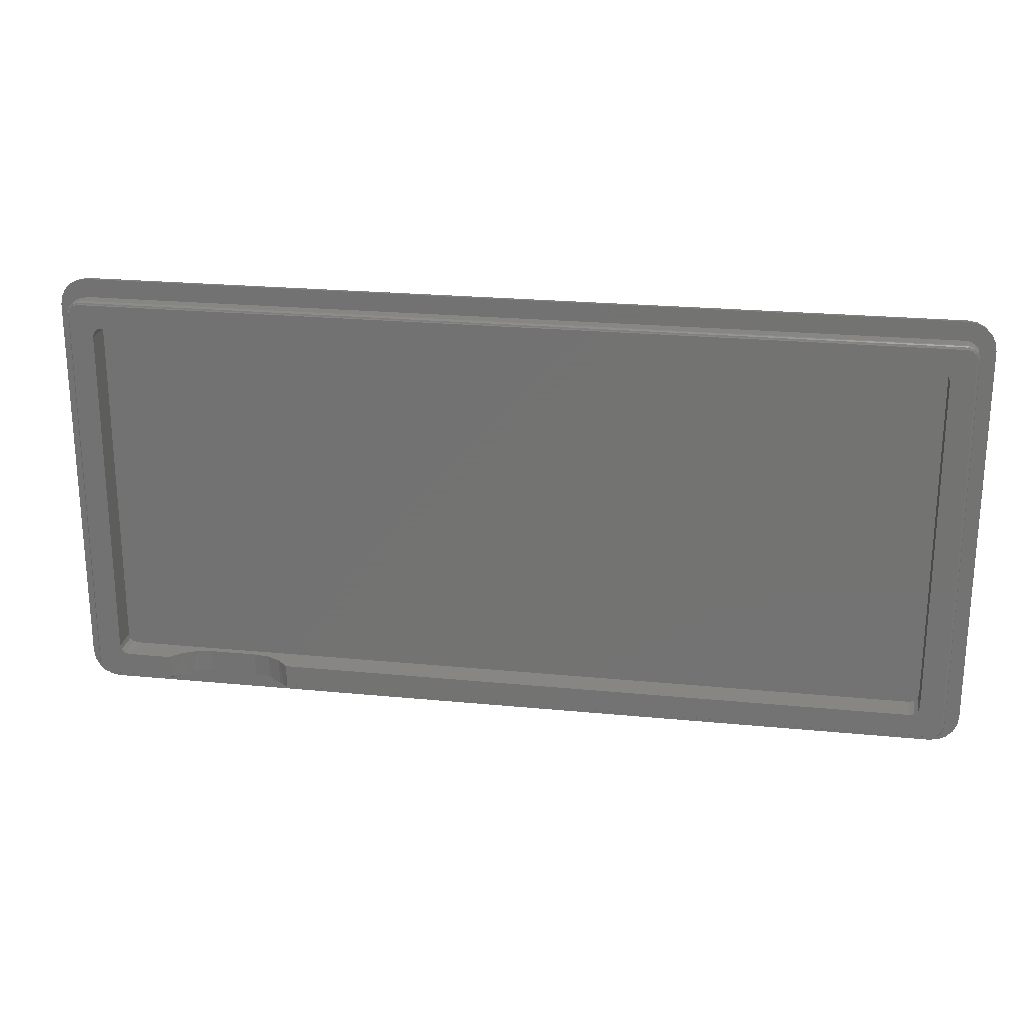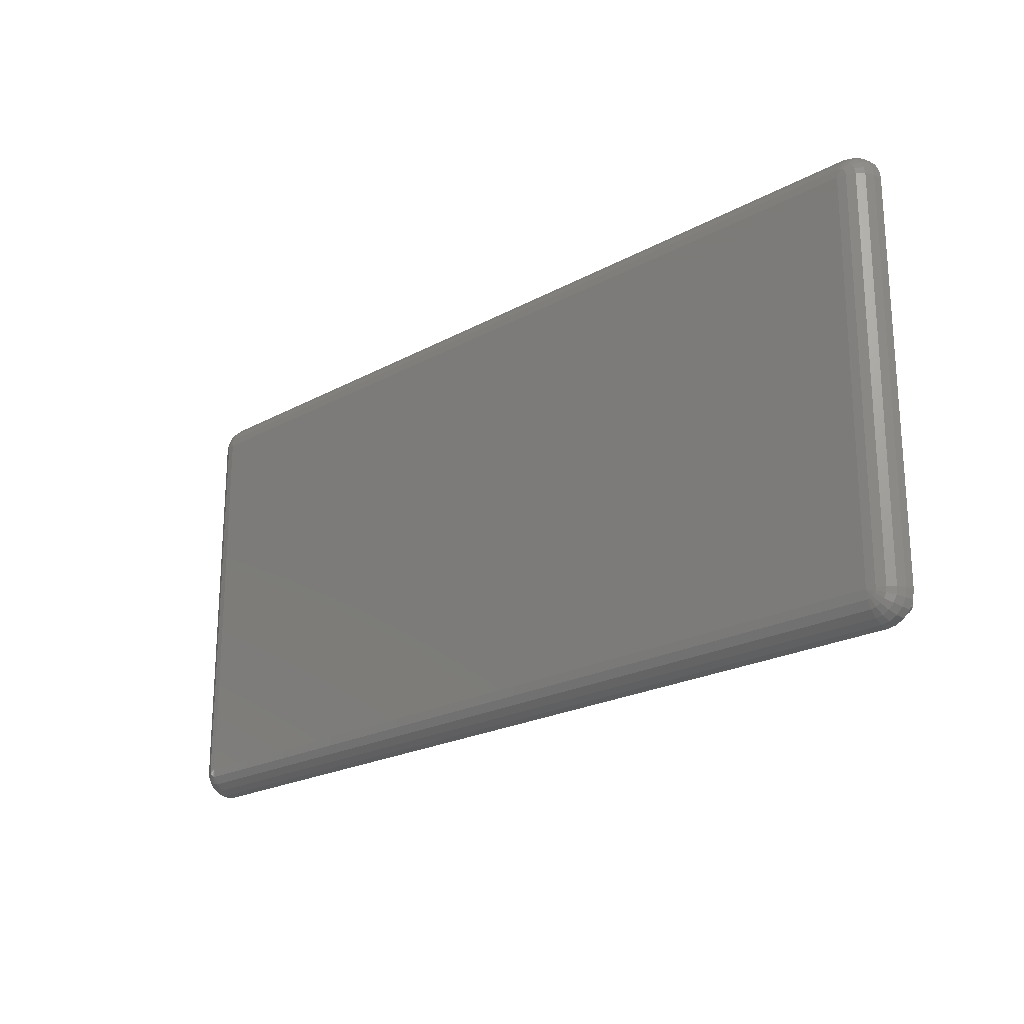
<metadata>
{"format":"stl","ext":"stl","renderer":"f3d","projection":"perspective","resolution":1024,"background":"white","views":[{"elev":23.1,"azim":9.4,"up":"+Y"},{"elev":-21.6,"azim":-135.9,"up":"+Y"}]}
</metadata>
<code>
# stl→obj: 391 verts, 778 faces
v -52.68 -21.54 0.5729
v -52.76 -21 0.5729
v -52.14 -21 0.253
v -51.88 -21.29 0.1468
v -51.75 -21.54 0.1468
v -52.43 -22.04 0.5729
v -51.54 -21.75 0.1468
v -52.04 -22.43 0.5729
v -51.29 -21.88 0.1468
v -51.54 -22.68 0.5729
v -51 -22.14 0.253
v -51 -21.93 0.1468
v -53.31 -21.75 1.237
v -53.1 -21 0.9048
v -53.43 -21 1.237
v -52.96 -22.43 1.237
v -52.43 -22.96 1.237
v -51.75 -23.31 1.237
v -51 -22.76 0.5729
v -51 -23.1 0.9048
v -53.71 -21.88 2.073
v -53.75 -21 1.865
v -53.85 -21 2.073
v -53.31 -22.68 2.073
v -52.68 -23.31 2.073
v -51.88 -23.71 2.073
v -51 -23.43 1.237
v -51 -23.75 1.865
v -54 -21 3
v -53.85 -21.93 3
v -52.76 -23.43 3
v -53.43 -22.76 3
v -51.93 -23.85 3
v -51 -24 3
v -51 -23.85 2.073
v -51.93 -21 0.1468
v -51 -21 0
v -52.14 21 0.253
v -51.93 21 0.1468
v -51 21 0
v -53.1 21 0.9048
v -52.76 21 0.5729
v -53.75 21 1.865
v -53.43 21 1.237
v -54 21 3
v -53.85 21 2.073
v 42 -21 0
v 42 -21.93 0.1468
v 42 -22.14 0.253
v 42 -22.76 0.5729
v 42 -23.1 0.9048
v 42 -23.43 1.237
v 42 -23.75 1.865
v 42 -23.85 2.073
v 42 -24 3
v -51.54 22.68 0.5729
v -51 22.76 0.5729
v -51 22.14 0.253
v -51.29 21.88 0.1468
v -51.54 21.75 0.1468
v -52.04 22.43 0.5729
v -51.75 21.54 0.1468
v -52.43 22.04 0.5729
v -51.88 21.29 0.1468
v -52.68 21.54 0.5729
v -51.75 23.31 1.237
v -51 23.1 0.9048
v -51 23.43 1.237
v -52.43 22.96 1.237
v -52.96 22.43 1.237
v -53.31 21.75 1.237
v -51.88 23.71 2.073
v -51 23.75 1.865
v -51 23.85 2.073
v -52.68 23.31 2.073
v -53.31 22.68 2.073
v -53.71 21.88 2.073
v -51 24 3
v -52.76 23.43 3
v -51.93 23.85 3
v -53.43 22.76 3
v -53.85 21.93 3
v -51 21.93 0.1468
v 42 21 0
v 42.54 -22.68 0.5729
v 42.29 -21.88 0.1468
v 42.54 -21.75 0.1468
v 43.04 -22.43 0.5729
v 42.75 -21.54 0.1468
v 43.43 -22.04 0.5729
v 42.88 -21.29 0.1468
v 43.68 -21.54 0.5729
v 43.14 -21 0.253
v 42.93 -21 0.1468
v 42.75 -23.31 1.237
v 43.43 -22.96 1.237
v 43.96 -22.43 1.237
v 44.31 -21.75 1.237
v 43.76 -21 0.5729
v 44.1 -21 0.9048
v 42.88 -23.71 2.073
v 43.68 -23.31 2.073
v 44.31 -22.68 2.073
v 44.71 -21.88 2.073
v 44.43 -21 1.237
v 44.75 -21 1.865
v 43.76 -23.43 3
v 42.93 -23.85 3
v 44.43 -22.76 3
v 44.85 -21.93 3
v 45 -21 3
v 44.85 -21 2.073
v 42 22.14 0.253
v 42 21.93 0.1468
v 42 23.1 0.9048
v 42 22.76 0.5729
v 42 23.75 1.865
v 42 23.43 1.237
v 42 24 3
v 42 23.85 2.073
v 42.93 21 0.1468
v 43.14 21 0.253
v 43.76 21 0.5729
v 44.1 21 0.9048
v 44.43 21 1.237
v 44.75 21 1.865
v 44.85 21 2.073
v 45 21 3
v 43.68 21.54 0.5729
v 42.88 21.29 0.1468
v 42.75 21.54 0.1468
v 43.43 22.04 0.5729
v 42.54 21.75 0.1468
v 43.04 22.43 0.5729
v 42.29 21.88 0.1468
v 42.54 22.68 0.5729
v 44.31 21.75 1.237
v 43.96 22.43 1.237
v 43.43 22.96 1.237
v 42.75 23.31 1.237
v 44.71 21.88 2.073
v 44.31 22.68 2.073
v 43.68 23.31 2.073
v 42.88 23.71 2.073
v 44.85 21.93 3
v 43.76 23.43 3
v 44.43 22.76 3
v 42.93 23.85 3
v 42 22 3
v -52 21 3
v 42.5 21.87 3
v -51 22 3
v -51.5 21.87 3
v -51.87 21.5 3
v -52 -21 3
v -51.87 -21.5 3
v 42.87 21.5 3
v 43 21 3
v -51.5 -21.87 3
v 42.5 -21.87 3
v 42 -22 3
v -51 -22 3
v 43 -21 3
v 42.87 -21.5 3
v -51 -22 4
v -51.5 -21.87 4
v -51.87 -21.5 4
v -52 -21 4
v -52 21 4
v -51.87 21.5 4
v -51.5 21.87 4
v -51 22 4
v 42 22 4
v 42.5 21.87 4
v 42.87 21.5 4
v 43 21 4
v 43 -21 4
v 42.87 -21.5 4
v 42.5 -21.87 4
v 42 -22 4
v -52.04 -21 4.15
v -52.04 21 4.15
v -52.15 -21 4.26
v -52.15 21 4.26
v -52.3 -21 4.3
v -52.3 21 4.3
v -51 22.04 4.15
v -51.9 21.52 4.15
v -51.52 21.9 4.15
v -51 22.15 4.26
v -52 21.57 4.26
v -51.65 22.13 4.3
v -51 22.3 4.3
v -52.13 21.65 4.3
v -51.58 22 4.26
v 42 22.04 4.15
v 42 22.15 4.26
v 42 22.3 4.3
v -52.3 21 5.4
v -52.13 21.65 5.4
v -51.65 22.13 5.4
v -51 22.3 5.4
v 43.04 21 4.15
v 42.9 21.52 4.15
v 42.52 21.9 4.15
v 43 21.57 4.26
v 43.1 21 4.205
v 43.15 21 4.26
v 42.58 22 4.26
v 43.3 21 4.3
v 42.89 21.89 4.3
v 42.65 22.13 4.3
v 43.13 21.65 4.3
v 42 22.3 5.4
v 43.1 -21 4.205
v 43.04 -21 4.15
v 43.15 -21 4.26
v 43.3 -21 4.3
v 42.65 22.13 5.4
v 42.89 21.89 5.4
v 43.13 21.65 5.4
v 43.3 21 5.4
v -51 22.26 5.55
v 42 22.26 5.55
v -51 22.15 5.66
v 42 22.15 5.66
v -51 22 5.7
v 42 22 5.7
v -52.3 -21 5.4
v -51.63 22.09 5.55
v -52.09 21.63 5.55
v -52.26 21 5.55
v -51.58 22 5.66
v -52 21.57 5.66
v -52.15 21 5.66
v -51.5 21.87 5.7
v -51.87 21.5 5.7
v -52 21 5.7
v -51.9 -21.52 4.15
v -51 -22.04 4.15
v -51.52 -21.9 4.15
v -52 -21.57 4.26
v -51.58 -22 4.26
v -51 -22.15 4.26
v -51.65 -22.13 4.3
v -52.13 -21.65 4.3
v -51 -22.3 4.3
v -51 22 6
v 42 22 6
v 42.5 21.87 6
v 42.5 21.87 5.7
v 42.87 21.5 6
v 42.87 21.5 5.7
v 43 21 6
v 43 21 5.7
v -52 21 6
v -51.87 21.5 6
v -51.5 21.87 6
v -52 -21 5.7
v -52 -21 6
v 43.09 21.63 5.55
v 43.26 21 5.55
v 42.63 22.09 5.55
v 43 21.57 5.66
v 42.58 22 5.66
v 43.15 21 5.66
v 43 -21 6
v 43 -21 5.7
v 43.3 -21 5.4
v 43.26 -21 5.55
v 43.15 -21 5.66
v 42.87 -21.5 6
v 42.87 -21.5 5.7
v 42.5 -21.87 6
v 42.5 -21.87 5.7
v 42 -22 6
v 42 -22 5.7
v 43.13 -21.65 5.4
v 43.13 -21.65 4.3
v 42.65 -22.13 5.4
v 42.65 -22.13 4.3
v 42 -22.3 5.4
v 42 -22.3 4.3
v 42.63 -22.09 5.55
v 43.09 -21.63 5.55
v 42 -22.26 5.55
v 42.58 -22 5.66
v 43 -21.57 5.66
v 42 -22.15 5.66
v -29.94 -22 6
v -30.17 -22 5.7
v -30.18 -22.07 5.691
v -30.22 -22.14 5.649
v -30.26 -22.22 5.602
v -30.31 -22.24 5.544
v -30.44 -22.3 5.4
v -31.12 -22.3 4.803
v -31.95 -22.3 4.3
v 42 -22.04 4.15
v 42.52 -21.9 4.15
v 42.9 -21.52 4.15
v 42.58 -22 4.26
v 42 -22.15 4.26
v 43 -21.57 4.26
v -31.97 -22.23 4.293
v -31.99 -22.19 4.279
v -31.95 -22.29 4.3
v -32.07 -22.13 4.245
v -32.15 -22.08 4.208
v -32.04 -22.15 4.258
v -32.28 -22.04 4.153
v -32.29 -22.04 4.15
v -32.61 -22.01 4.037
v -32.71 -22 4
v -52.26 -21 5.55
v -52.15 -21 5.66
v -51 -22 6
v -51.5 -21.87 6
v -51.5 -21.87 5.7
v -51.87 -21.5 6
v -51.87 -21.5 5.7
v -51 -22 5.7
v -51 -22.3 5.4
v -51.65 -22.13 5.4
v -52.13 -21.65 5.4
v -52.09 -21.63 5.55
v -51.63 -22.09 5.55
v -51 -22.26 5.55
v -52 -21.57 5.66
v -51.58 -22 5.66
v -51 -22.15 5.66
v -43.5 -22 5.7
v -43.73 -22 6
v -42.56 -22.3 4.803
v -43.24 -22.3 5.4
v -41.72 -22.3 4.3
v -43.33 -22.28 5.497
v -43.36 -22.25 5.541
v -43.47 -22.16 5.657
v -43.47 -22.15 5.658
v -41.03 -22 4.021
v -41.07 -22.01 4.035
v -40.96 -22 4
v -41.36 -22.05 4.146
v -41.48 -22.07 4.189
v -41.63 -22.14 4.255
v -41.64 -22.15 4.259
v -41.72 -22.25 4.296
v -41.69 -22.2 4.284
v -34.26 -22 3.768
v -39.41 -22 3.768
v -29.94 -19.5 6
v -31.12 -19.5 4.803
v -34.26 -19.5 3.768
v -32.61 -19.5 4.033
v -42.56 -19.5 4.803
v -43.73 -19.5 6
v -41.07 -19.5 4.033
v -39.41 -19.5 3.768
v -48.5 -19.5 3
v 39.5 -19.5 3
v -48.5 -19.5 6
v 39.5 -19.5 6
v 40.5 -18.5 3
v 40.37 -19 3
v 40.37 -19 6
v 40 -19.37 3
v 40 -19.37 6
v 40.5 -18.5 6
v 40.5 18.5 3
v 40.5 18.5 6
v -49 -19.37 3
v -49 -19.37 6
v -49.37 -19 3
v -49.37 -19 6
v -49.5 -18.5 3
v -49.5 -18.5 6
v -49.5 18.5 3
v -49.5 18.5 6
v 40.37 19 6
v 40 19.37 6
v -48.5 19.5 6
v 39.5 19.5 6
v -49 19.37 6
v -49.37 19 6
v -48.5 19.5 3
v -49 19.37 3
v 39.5 19.5 3
v 40.37 19 3
v 40 19.37 3
v -49.37 19 3
f 1 2 3
f 3 4 1
f 4 5 6
f 5 7 8
f 7 9 10
f 10 9 11
f 9 12 11
f 1 13 14
f 13 15 14
f 1 6 16
f 6 8 17
f 8 10 18
f 10 19 20
f 20 18 10
f 13 21 22
f 21 23 22
f 13 16 24
f 16 17 25
f 17 18 26
f 18 27 28
f 28 26 18
f 29 23 21
f 30 21 24
f 31 32 24
f 33 31 25
f 34 33 26
f 26 35 34
f 25 26 33
f 24 25 31
f 24 32 30
f 21 30 29
f 28 35 26
f 26 25 17
f 25 24 16
f 24 21 13
f 22 15 13
f 20 27 18
f 18 17 8
f 17 16 6
f 16 13 1
f 14 2 1
f 11 19 10
f 10 8 7
f 8 6 5
f 6 1 4
f 3 36 4
f 12 9 37
f 9 7 37
f 7 5 37
f 5 4 37
f 4 36 37
f 38 39 36
f 36 39 40
f 40 37 36
f 14 41 42
f 38 3 2
f 2 42 38
f 22 43 44
f 41 14 15
f 15 44 41
f 23 29 45
f 43 22 23
f 23 46 43
f 45 46 23
f 44 15 22
f 42 2 14
f 36 3 38
f 37 47 48
f 49 11 12
f 12 48 49
f 11 49 50
f 51 20 19
f 19 50 51
f 20 51 52
f 53 28 27
f 27 52 53
f 28 53 54
f 55 34 35
f 35 54 55
f 54 35 28
f 52 27 20
f 50 19 11
f 48 12 37
f 56 57 58
f 58 59 56
f 59 60 61
f 60 62 63
f 62 64 65
f 65 64 38
f 64 39 38
f 56 66 67
f 66 68 67
f 56 61 69
f 61 63 70
f 63 65 71
f 65 42 41
f 41 71 65
f 66 72 73
f 72 74 73
f 66 69 75
f 69 70 76
f 70 71 77
f 71 44 43
f 43 77 71
f 78 74 72
f 79 80 72
f 81 79 75
f 82 81 76
f 45 82 77
f 77 46 45
f 76 77 82
f 75 76 81
f 72 75 79
f 72 80 78
f 43 46 77
f 77 76 70
f 76 75 69
f 75 72 66
f 73 68 66
f 41 44 71
f 71 70 63
f 70 69 61
f 69 66 56
f 67 57 56
f 38 42 65
f 65 63 62
f 63 61 60
f 61 56 59
f 58 83 59
f 39 64 40
f 64 62 40
f 62 60 40
f 60 59 40
f 59 83 40
f 37 40 84
f 84 47 37
f 85 50 49
f 49 86 85
f 86 87 88
f 87 89 90
f 89 91 92
f 92 91 93
f 91 94 93
f 85 95 51
f 95 52 51
f 85 88 96
f 88 90 97
f 90 92 98
f 92 99 100
f 100 98 92
f 95 101 53
f 101 54 53
f 95 96 102
f 96 97 103
f 97 98 104
f 98 105 106
f 106 104 98
f 55 54 101
f 107 108 101
f 109 107 102
f 110 109 103
f 111 110 104
f 104 112 111
f 103 104 110
f 102 103 109
f 101 102 107
f 101 108 55
f 106 112 104
f 104 103 97
f 103 102 96
f 102 101 95
f 53 52 95
f 100 105 98
f 98 97 90
f 97 96 88
f 96 95 85
f 51 50 85
f 93 99 92
f 92 90 89
f 90 88 87
f 88 85 86
f 49 48 86
f 94 91 47
f 91 89 47
f 89 87 47
f 87 86 47
f 86 48 47
f 113 114 83
f 83 114 84
f 84 40 83
f 115 116 57
f 58 57 116
f 116 113 58
f 117 118 68
f 67 68 118
f 118 115 67
f 74 78 119
f 73 74 120
f 120 117 73
f 119 120 74
f 68 73 117
f 57 67 115
f 83 58 113
f 84 121 94
f 93 94 121
f 121 122 93
f 93 122 123
f 124 100 99
f 99 123 124
f 100 124 125
f 126 106 105
f 105 125 126
f 106 126 127
f 128 111 112
f 112 127 128
f 127 112 106
f 125 105 100
f 123 99 93
f 94 47 84
f 129 123 122
f 122 130 129
f 130 131 132
f 131 133 134
f 133 135 136
f 136 135 113
f 135 114 113
f 129 137 124
f 137 125 124
f 129 132 138
f 132 134 139
f 134 136 140
f 136 116 115
f 115 140 136
f 137 141 126
f 141 127 126
f 137 138 142
f 138 139 143
f 139 140 144
f 140 118 117
f 117 144 140
f 128 127 141
f 145 141 142
f 146 147 142
f 148 146 143
f 119 148 144
f 144 120 119
f 143 144 148
f 142 143 146
f 142 147 145
f 141 145 128
f 117 120 144
f 144 143 139
f 143 142 138
f 142 141 137
f 126 125 137
f 115 118 140
f 140 139 134
f 139 138 132
f 138 137 129
f 124 123 129
f 113 116 136
f 136 134 133
f 134 132 131
f 132 129 130
f 122 121 130
f 114 135 84
f 135 133 84
f 133 131 84
f 131 130 84
f 130 121 84
f 148 119 149
f 82 45 150
f 151 146 148
f 78 152 149
f 80 153 152
f 154 81 82
f 45 29 155
f 30 156 155
f 149 119 78
f 152 78 80
f 155 150 45
f 155 29 30
f 145 157 158
f 80 79 153
f 81 154 153
f 30 32 156
f 32 31 159
f 108 160 161
f 158 128 145
f 147 146 151
f 153 79 81
f 159 156 32
f 33 34 162
f 34 55 161
f 161 55 108
f 110 111 163
f 151 157 147
f 150 154 82
f 159 31 33
f 108 107 160
f 164 109 110
f 111 128 158
f 149 151 148
f 161 162 34
f 107 109 164
f 158 163 111
f 162 159 33
f 163 164 110
f 164 160 107
f 145 147 157
f 165 166 159
f 166 167 156
f 167 168 155
f 155 156 167
f 156 159 166
f 159 162 165
f 169 170 154
f 170 171 153
f 171 172 152
f 152 153 171
f 153 154 170
f 154 150 169
f 169 150 155
f 155 168 169
f 173 174 151
f 174 175 157
f 175 176 158
f 158 157 175
f 157 151 174
f 151 149 173
f 173 149 152
f 152 172 173
f 177 178 164
f 178 179 160
f 179 180 161
f 161 160 179
f 160 164 178
f 164 163 177
f 177 163 158
f 158 176 177
f 168 181 182
f 181 183 184
f 183 185 186
f 186 184 183
f 184 182 181
f 182 169 168
f 187 172 171
f 188 189 171
f 182 188 170
f 190 187 189
f 189 188 191
f 191 188 182
f 192 193 190
f 194 192 195
f 186 194 191
f 191 184 186
f 195 191 194
f 190 195 192
f 182 184 191
f 191 195 189
f 189 195 190
f 170 169 182
f 171 170 188
f 171 189 187
f 172 187 196
f 197 196 187
f 198 197 190
f 190 193 198
f 187 190 197
f 196 173 172
f 199 200 194
f 200 201 192
f 201 202 193
f 193 192 201
f 192 194 200
f 194 186 199
f 203 176 175
f 204 175 174
f 196 205 174
f 206 207 203
f 206 208 207
f 204 205 209
f 197 209 205
f 210 208 206
f 206 209 211
f 209 212 211
f 198 212 209
f 209 197 198
f 211 213 206
f 206 213 210
f 205 196 197
f 209 206 204
f 203 204 206
f 174 173 196
f 174 205 204
f 175 204 203
f 214 198 193
f 193 202 214
f 177 176 203
f 207 215 216
f 216 203 207
f 207 208 217
f 218 217 208
f 208 210 218
f 217 215 207
f 203 216 177
f 198 214 219
f 212 219 220
f 220 211 212
f 211 220 221
f 222 210 213
f 213 221 222
f 221 213 211
f 219 212 198
f 202 223 224
f 225 226 224
f 227 228 226
f 226 225 227
f 224 223 225
f 224 214 202
f 199 186 185
f 185 229 199
f 202 201 230
f 200 231 230
f 199 232 231
f 230 233 225
f 230 231 234
f 232 235 234
f 233 236 227
f 233 234 237
f 234 235 238
f 238 237 234
f 237 236 233
f 227 225 233
f 234 231 232
f 234 233 230
f 225 223 230
f 231 200 199
f 230 201 200
f 230 223 202
f 181 168 167
f 239 167 166
f 240 241 166
f 242 183 181
f 239 241 243
f 244 243 241
f 185 183 242
f 245 246 242
f 247 245 243
f 243 244 247
f 242 243 245
f 242 246 185
f 241 240 244
f 243 242 239
f 181 239 242
f 166 165 240
f 166 241 239
f 167 239 181
f 227 248 249
f 249 228 227
f 249 250 251
f 250 252 253
f 252 254 255
f 255 253 252
f 253 251 250
f 251 228 249
f 256 257 237
f 257 258 236
f 258 248 227
f 227 236 258
f 236 237 257
f 237 238 256
f 259 260 256
f 256 238 259
f 221 261 262
f 261 221 220
f 220 263 261
f 214 224 263
f 262 261 264
f 261 263 265
f 224 226 265
f 266 264 253
f 265 251 253
f 226 228 251
f 251 265 226
f 253 264 265
f 253 255 266
f 265 263 224
f 265 264 261
f 264 266 262
f 263 219 214
f 220 219 263
f 262 222 221
f 255 254 267
f 267 268 255
f 210 222 269
f 269 218 210
f 222 262 270
f 262 266 271
f 266 255 268
f 268 271 266
f 271 270 262
f 270 269 222
f 267 272 273
f 272 274 275
f 274 276 277
f 277 275 274
f 275 273 272
f 273 268 267
f 269 278 279
f 278 280 281
f 280 282 283
f 283 281 280
f 281 279 278
f 279 218 269
f 282 280 284
f 280 278 285
f 278 269 270
f 286 284 287
f 284 285 288
f 285 270 271
f 289 287 275
f 287 288 273
f 288 271 268
f 268 273 288
f 273 275 287
f 275 277 289
f 271 288 285
f 288 287 284
f 287 289 286
f 270 285 278
f 285 284 280
f 284 286 282
f 277 276 290
f 290 291 277
f 289 277 291
f 291 292 289
f 286 289 293
f 293 294 286
f 282 286 295
f 295 296 282
f 294 295 286
f 292 293 289
f 283 282 296
f 296 297 283
f 297 298 283
f 299 180 179
f 300 179 178
f 301 178 177
f 302 303 299
f 300 301 304
f 215 304 301
f 301 216 215
f 283 303 302
f 281 302 304
f 279 304 217
f 217 218 279
f 304 279 281
f 302 281 283
f 215 217 304
f 304 302 300
f 299 300 302
f 177 216 301
f 178 301 300
f 179 300 299
f 303 305 306
f 303 283 298
f 298 307 303
f 307 305 303
f 299 308 309
f 299 303 310
f 310 308 299
f 309 311 299
f 180 299 312
f 312 313 180
f 313 314 180
f 311 312 299
f 306 310 303
f 229 315 232
f 315 316 235
f 316 259 238
f 238 235 316
f 235 232 315
f 232 199 229
f 317 318 319
f 318 320 321
f 320 260 259
f 259 321 320
f 321 319 318
f 319 322 317
f 323 324 245
f 324 325 246
f 325 229 185
f 185 246 325
f 246 245 324
f 245 247 323
f 325 326 315
f 324 327 326
f 323 328 327
f 315 326 329
f 326 327 330
f 328 331 330
f 316 329 321
f 330 319 321
f 331 322 319
f 319 330 331
f 321 329 330
f 321 259 316
f 330 327 328
f 330 329 326
f 329 316 315
f 327 324 323
f 326 325 324
f 315 229 325
f 322 332 333
f 333 317 322
f 247 334 335
f 247 336 334
f 335 323 247
f 323 337 338
f 323 335 337
f 328 339 340
f 328 338 339
f 331 340 332
f 332 322 331
f 340 331 328
f 338 328 323
f 240 341 342
f 165 343 341
f 341 240 165
f 342 344 240
f 244 345 346
f 240 344 345
f 345 244 240
f 346 347 244
f 244 348 336
f 244 347 349
f 349 348 244
f 336 247 244
f 162 161 350
f 161 180 314
f 162 351 343
f 314 350 161
f 350 351 162
f 343 165 162
f 352 353 291
f 353 293 292
f 353 295 294
f 353 297 296
f 296 295 353
f 294 293 353
f 292 291 353
f 354 350 314
f 314 355 354
f 297 305 307
f 353 306 305
f 353 308 310
f 353 311 309
f 355 312 311
f 355 313 312
f 311 353 355
f 309 308 353
f 310 306 353
f 305 297 353
f 307 298 297
f 314 313 355
f 291 290 352
f 338 337 335
f 340 339 338
f 338 334 340
f 334 356 332
f 332 340 334
f 357 333 332
f 332 356 357
f 358 356 345
f 345 344 358
f 356 346 345
f 356 349 347
f 347 346 356
f 334 348 349
f 349 356 334
f 334 336 348
f 359 358 343
f 358 341 343
f 358 342 341
f 343 351 359
f 344 342 358
f 335 334 338
f 351 350 354
f 354 359 351
f 360 359 354
f 361 353 352
f 354 361 360
f 361 355 353
f 360 358 359
f 360 362 357
f 354 355 361
f 357 356 360
f 356 358 360
f 352 363 361
f 364 365 366
f 365 367 368
f 367 361 363
f 363 368 367
f 368 366 365
f 366 369 364
f 370 364 369
f 369 371 370
f 360 372 373
f 372 374 375
f 374 376 377
f 377 375 374
f 375 373 372
f 373 362 360
f 376 378 379
f 379 377 376
f 254 371 369
f 368 272 267
f 368 276 274
f 369 267 254
f 260 377 379
f 274 272 368
f 254 380 371
f 381 252 250
f 381 380 254
f 248 382 383
f 260 375 377
f 373 320 318
f 373 375 260
f 369 366 267
f 254 252 381
f 383 249 248
f 384 257 256
f 384 248 258
f 379 256 260
f 260 320 373
f 250 249 381
f 248 384 382
f 258 257 384
f 318 317 373
f 290 276 363
f 383 381 249
f 379 385 256
f 276 368 363
f 256 385 384
f 333 357 362
f 267 366 368
f 362 317 333
f 362 373 317
f 363 352 290
f 376 360 361
f 360 376 374
f 378 386 387
f 378 370 388
f 364 361 367
f 374 372 360
f 388 386 378
f 370 389 390
f 370 378 376
f 361 364 376
f 390 388 370
f 367 365 364
f 376 364 370
f 387 391 378
f 383 382 386
f 386 388 383
f 378 391 385
f 391 387 384
f 387 386 382
f 382 384 387
f 384 385 391
f 385 379 378
f 388 390 381
f 390 389 380
f 389 370 371
f 371 380 389
f 380 381 390
f 381 383 388

</code>
